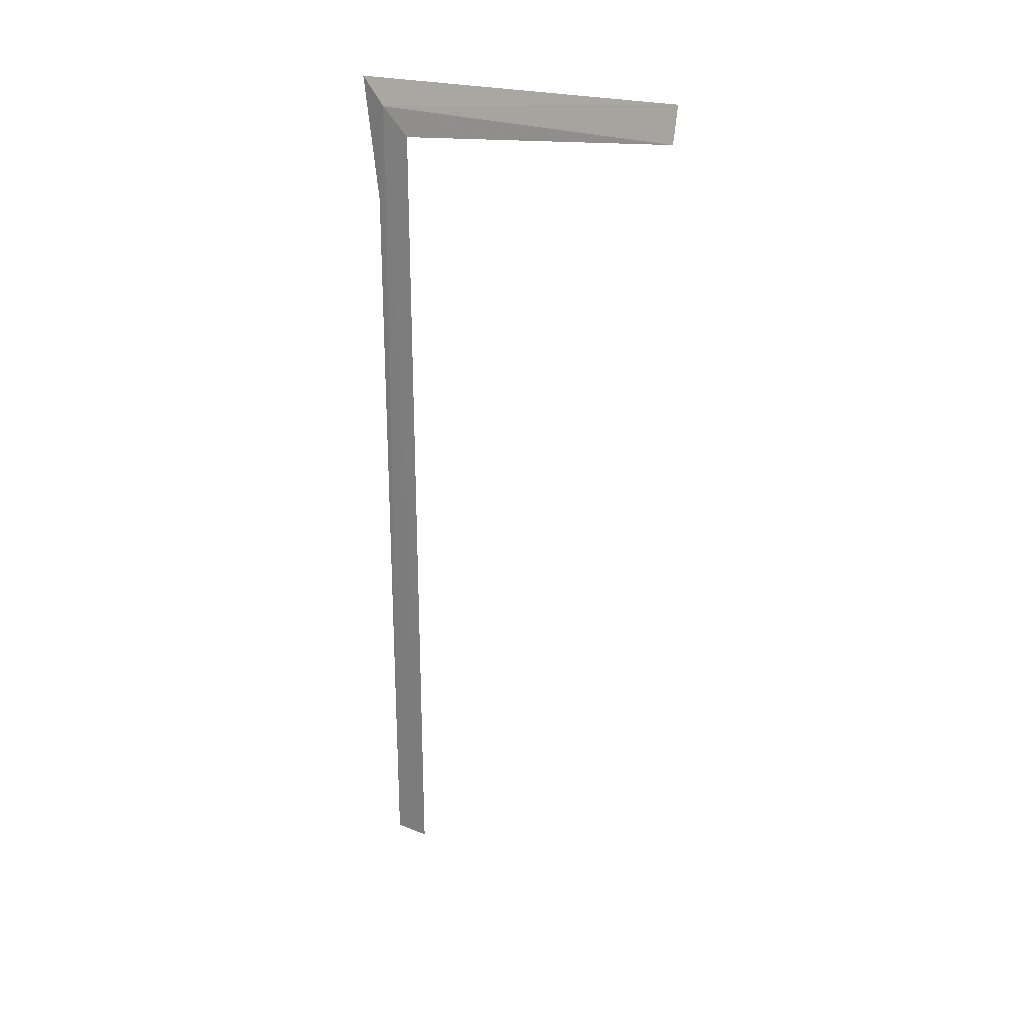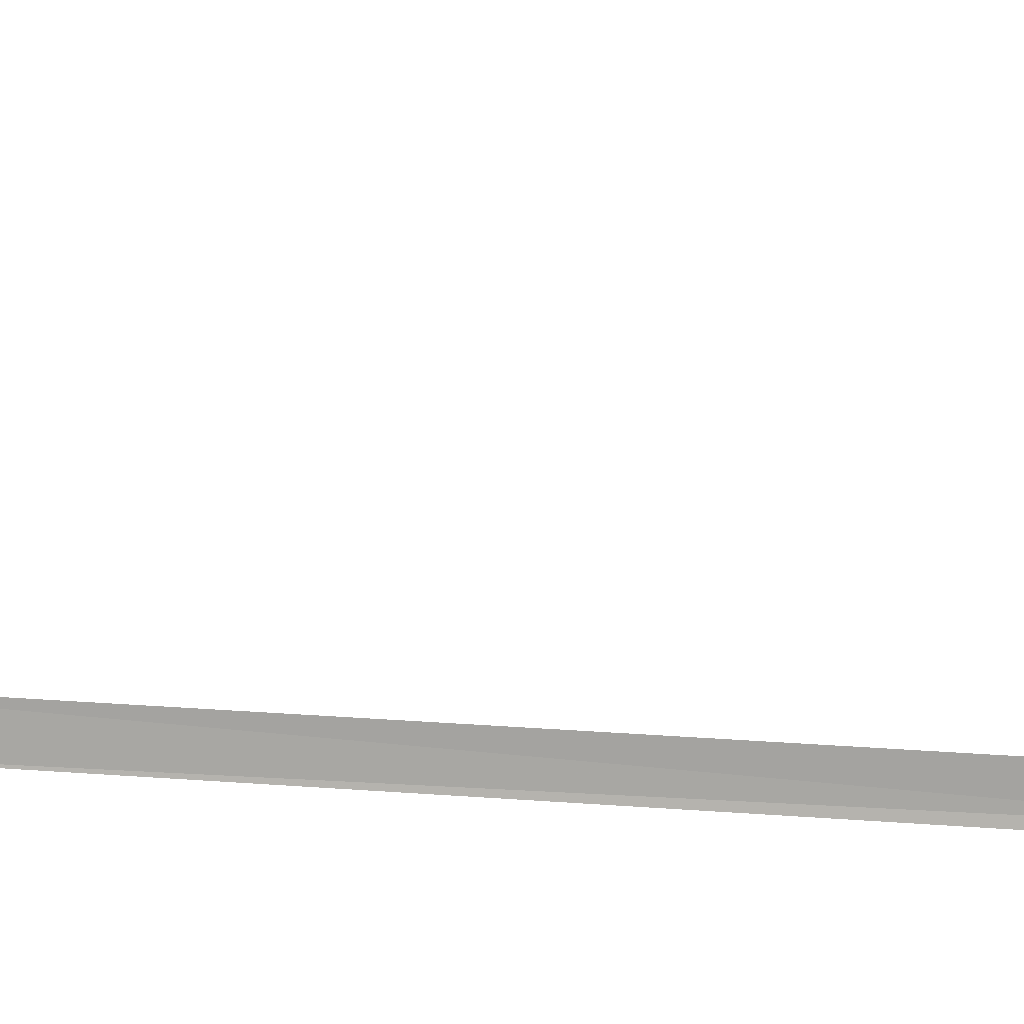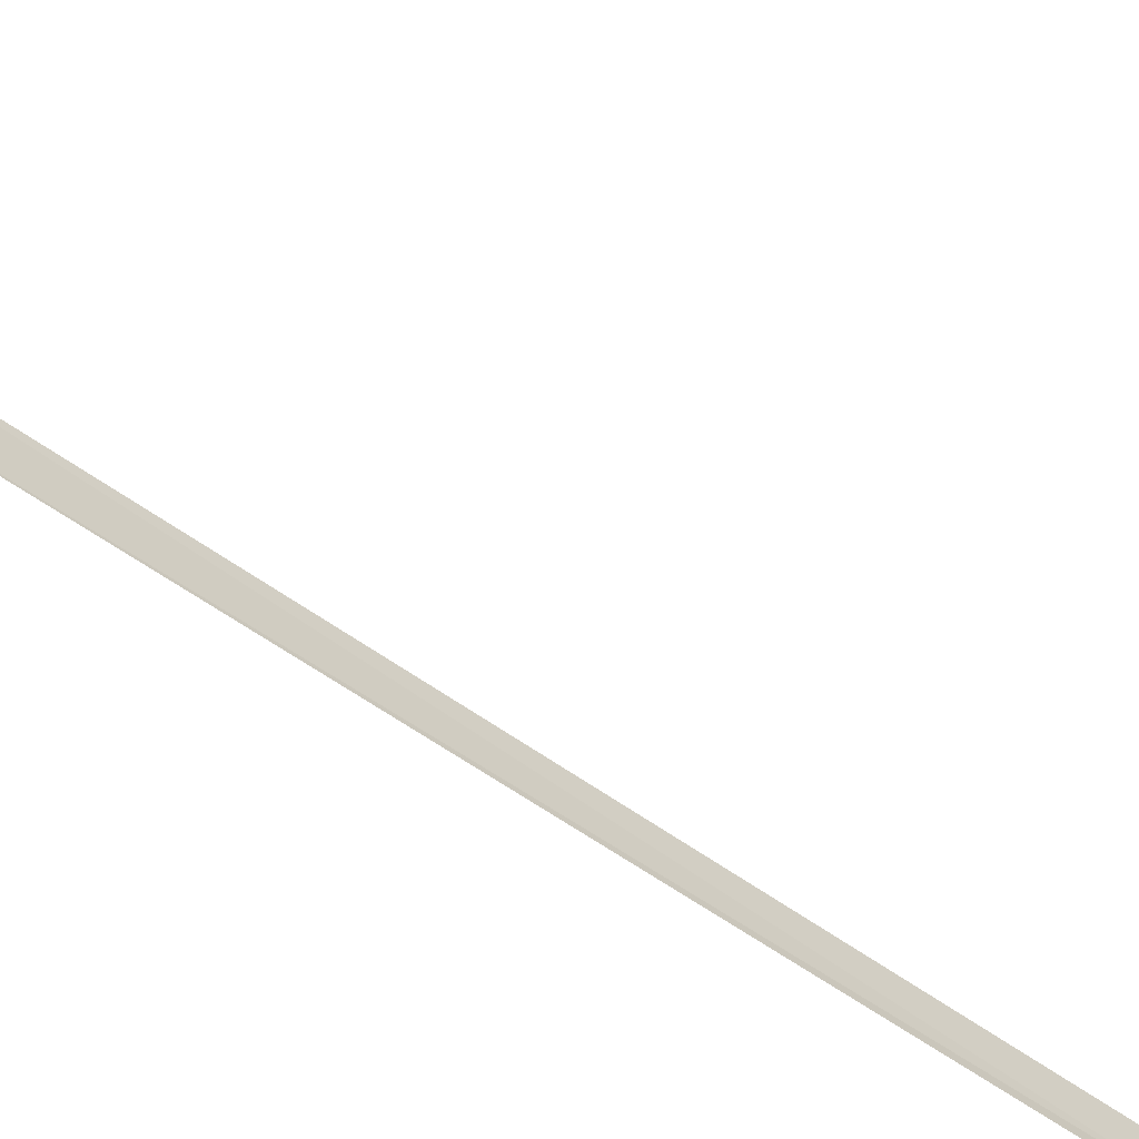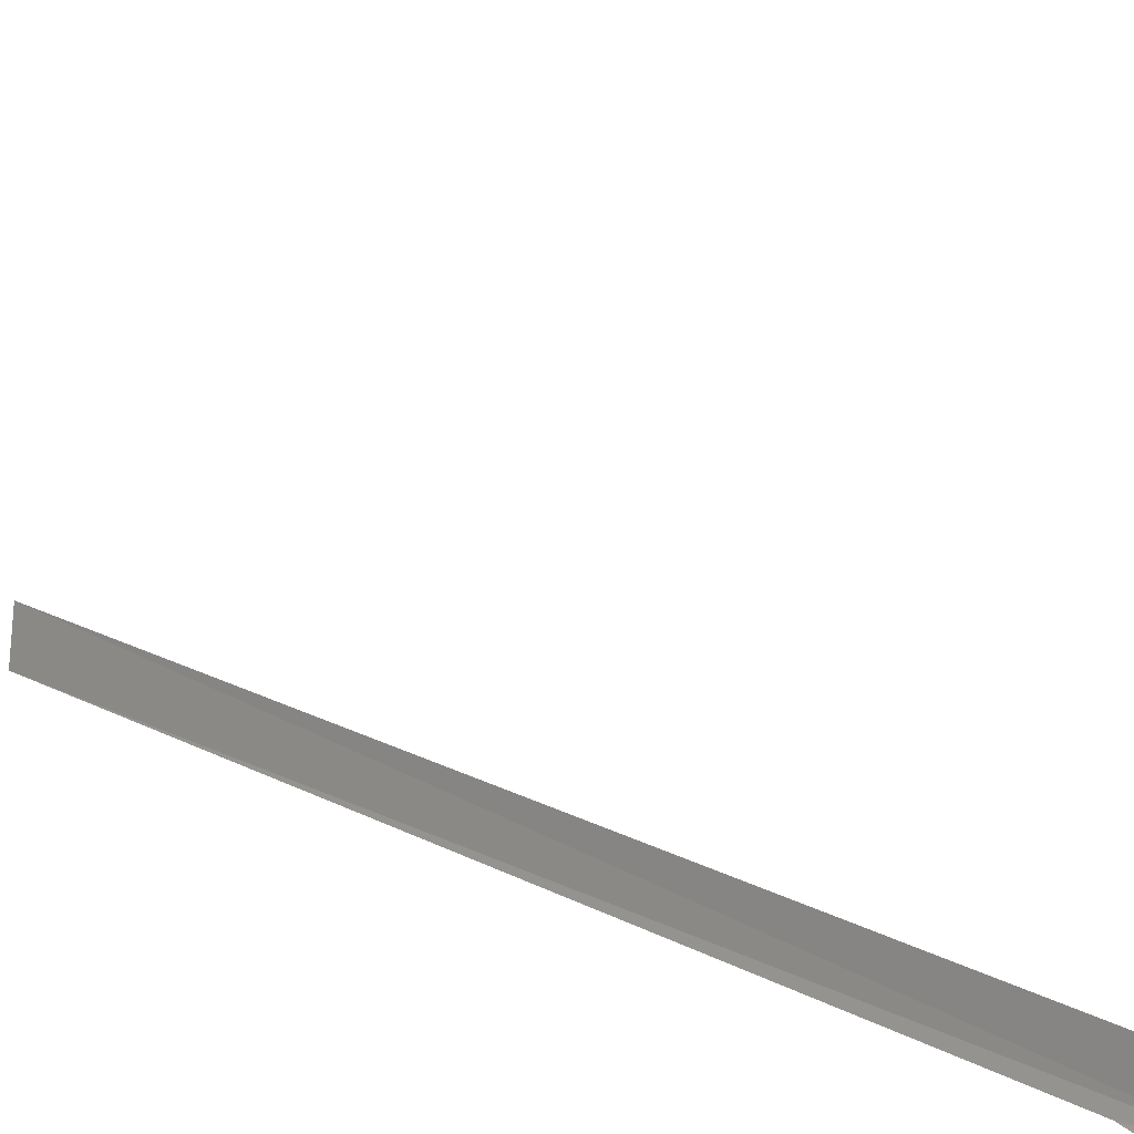
<metadata>
{"format":"obj","ext":"obj","renderer":"f3d","projection":"perspective","resolution":1024,"background":"white","views":[{"elev":24.5,"azim":-64.2,"up":"+Y"},{"elev":21.2,"azim":98.0,"up":"+Z"},{"elev":-47.5,"azim":48.7,"up":"+Z"},{"elev":15.6,"azim":139.9,"up":"+Z"}]}
</metadata>
<code>
v -4.48 6.04 14.8
v -4.466 5.36 14.74
v -4.423 6.229 14.61
v -4.466 -0.08579 14.74
v -4.5 -0.08579 15
v -4.5 5.843 15
v -4.491 5.977 17
v -4.423 6.229 17
f 1 2 3
f 1 4 2
f 1 5 4
f 1 6 5
f 1 3 8
f 1 7 6
f 1 8 7

</code>
